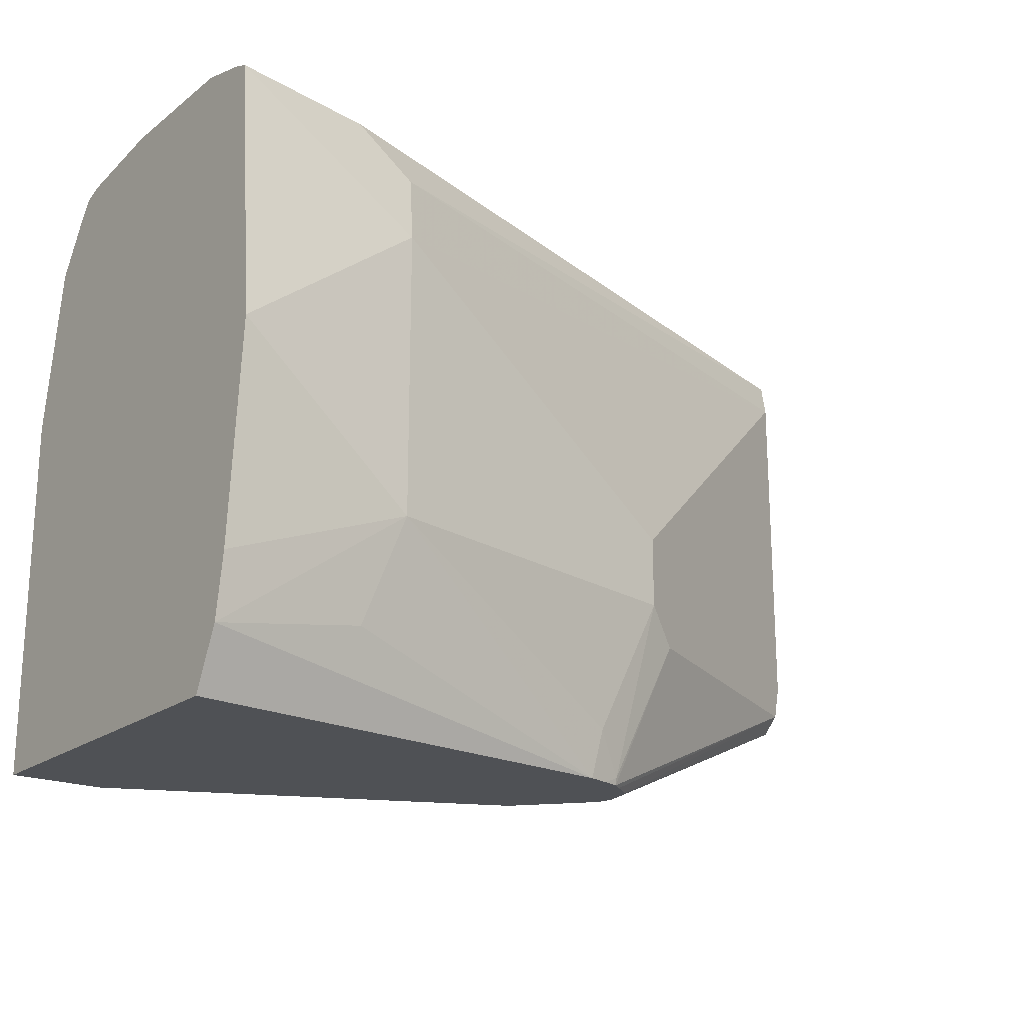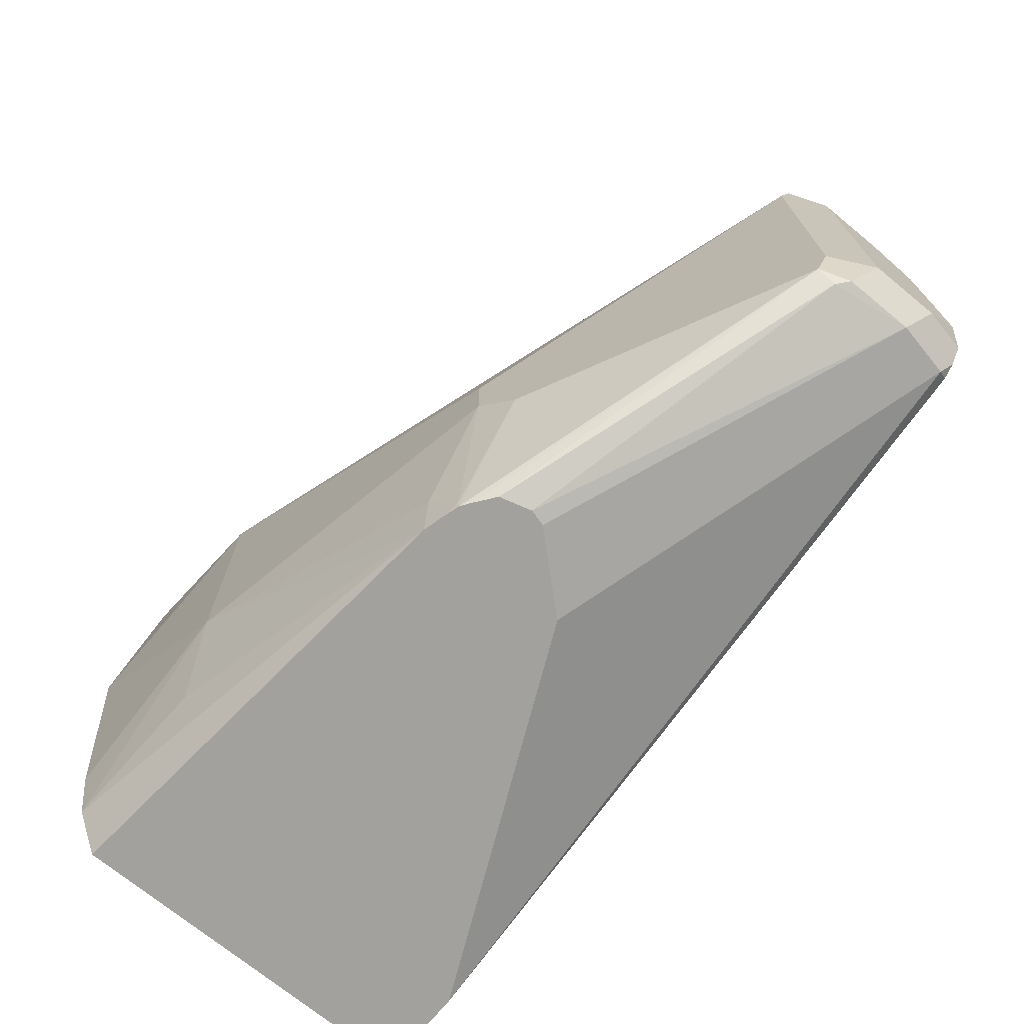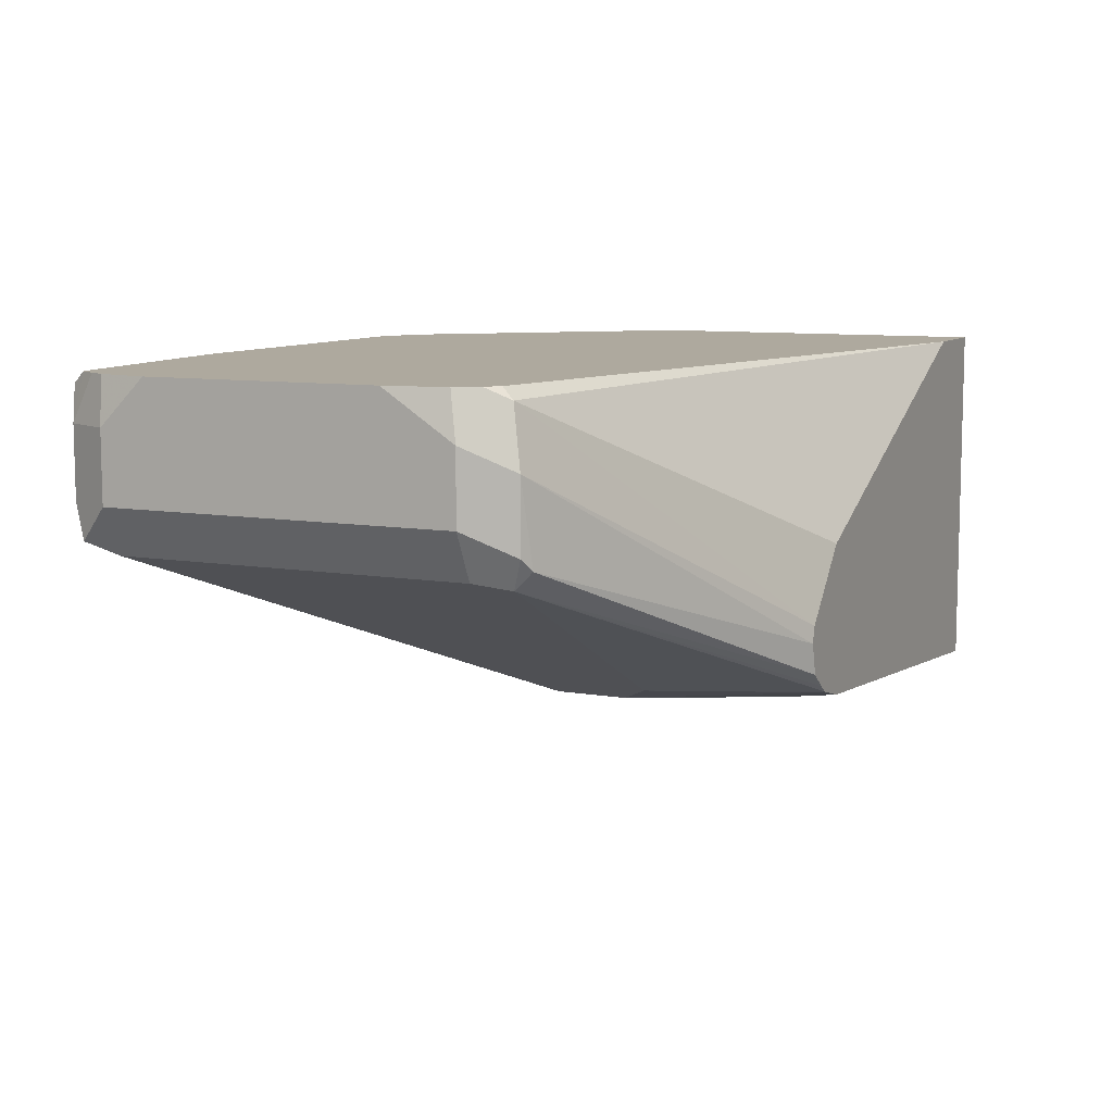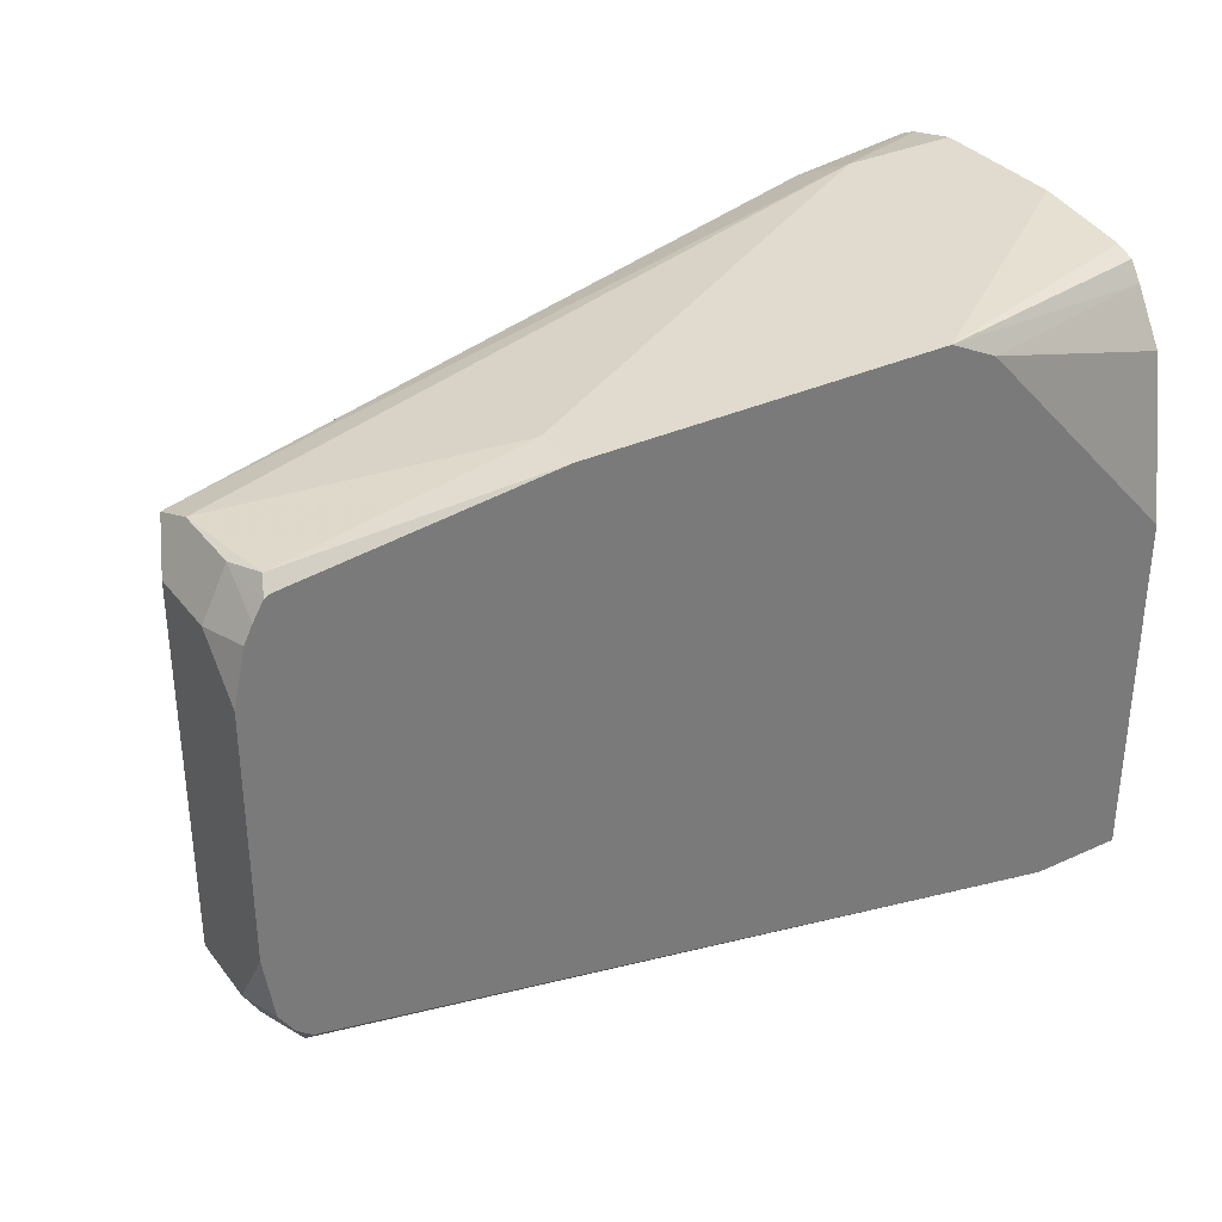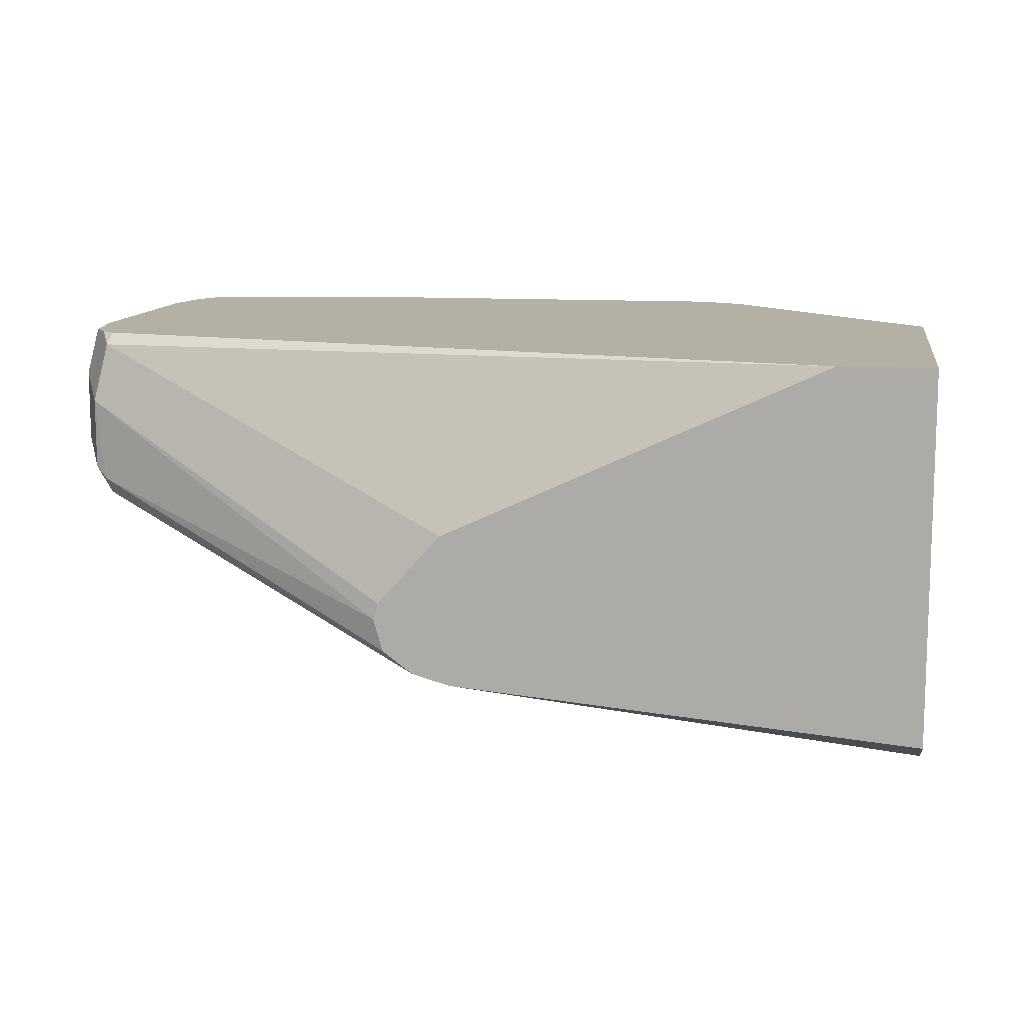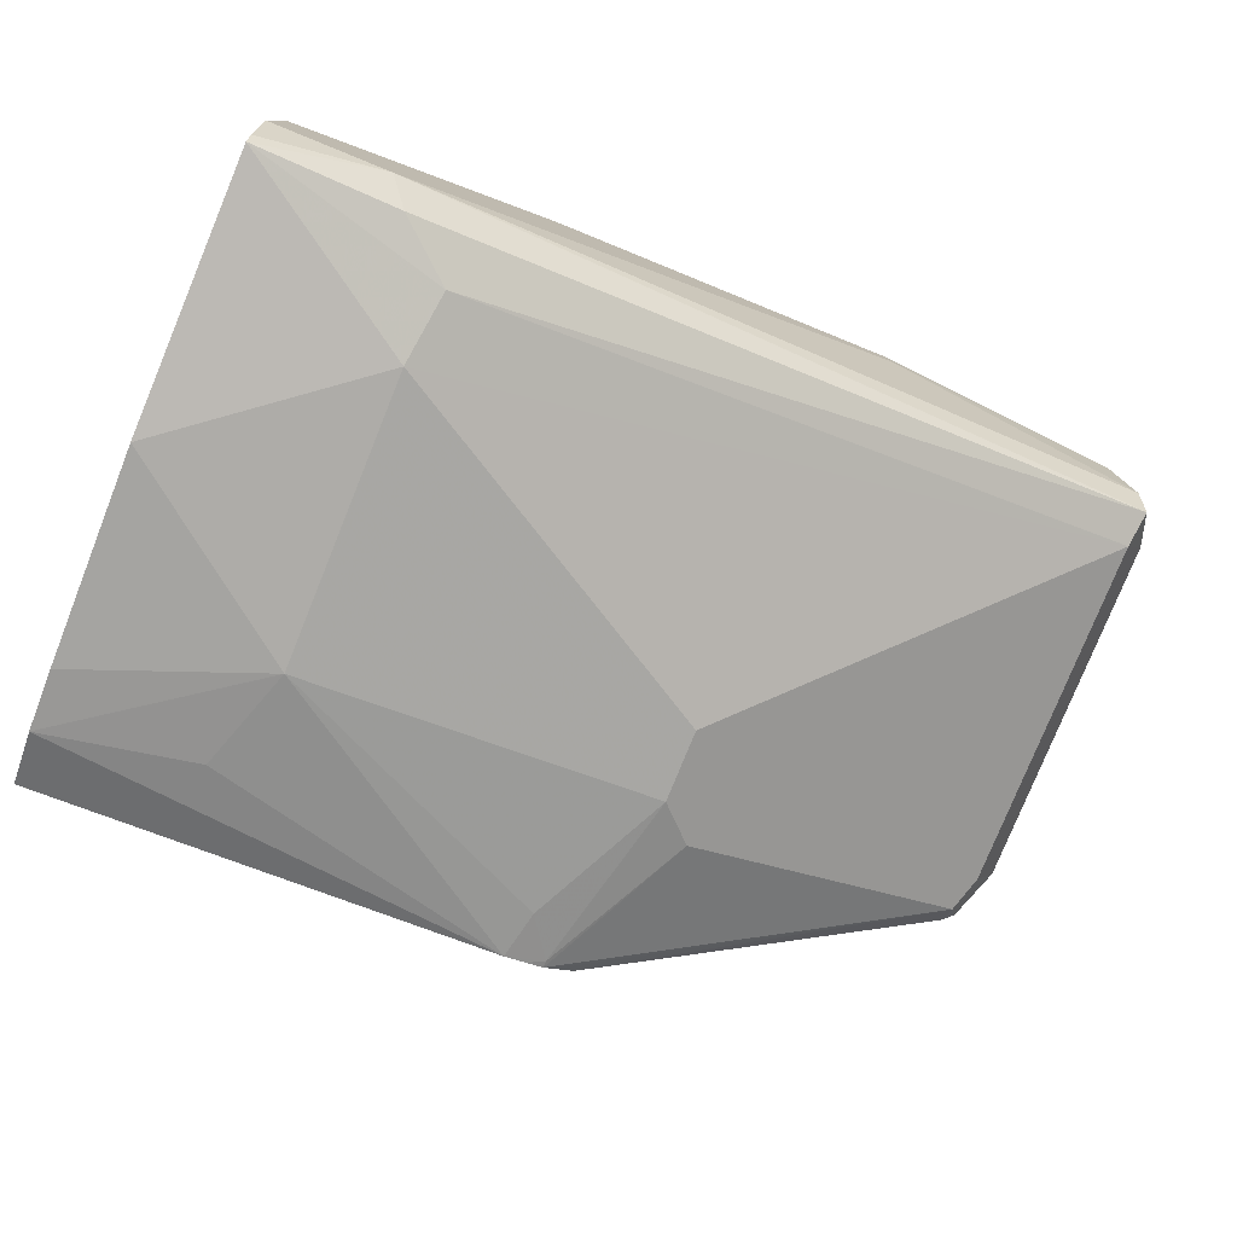
<metadata>
{"format":"obj","ext":"obj","renderer":"f3d","projection":"perspective","resolution":1024,"background":"white","views":[{"elev":-20.1,"azim":-36.7,"up":"+Z"},{"elev":-72.1,"azim":50.6,"up":"+Z"},{"elev":9.0,"azim":114.9,"up":"+Y"},{"elev":33.7,"azim":148.1,"up":"+Z"},{"elev":11.4,"azim":-170.9,"up":"+Y"},{"elev":-78.7,"azim":-22.1,"up":"+Y"}]}
</metadata>
<code>
v 0.6831 -0.2093 0.1387
v 0.6807 -0.2179 0.1387
v 0.6819 -0.2049 0.1387
v 0.7728 -0.1584 0.1774
v 0.7696 -0.1805 0.1758
v 0.6755 -0.2218 0.1387
v 0.7696 -0.1853 0.1805
v 0.665 -0.1862 0.1387
v 0.7696 -0.1425 0.1805
v 0.7727 -0.1395 0.1866
v 0.7791 -0.152 0.19
v 0.7728 -0.1774 0.1774
v 0.6727 -0.2238 0.1387
v 0.7728 -0.1837 0.19
v 0.6936 -0.2233 0.1805
v 0.564 -0.1395 0.1387
v 0.7688 -0.1395 0.1836
v 0.7766 -0.1395 0.1925
v 0.7791 -0.171 0.19
v 0.7791 -0.1395 0.209
v 0.6727 -0.2242 0.1406
v 0.6681 -0.2252 0.1387
v 0.7728 -0.1837 0.285
v 0.6841 -0.228 0.209
v 0.6841 -0.228 0.19
v 0.539 -0.1395 0.1387
v 0.7791 -0.171 0.285
v 0.7791 -0.1395 0.2725
v 0.6651 -0.228 0.152
v 0.6624 -0.2267 0.1387
v 0.7743 -0.1805 0.2945
v 0.5915 -0.2423 0.285
v 0.5891 -0.247 0.266
v 0.5891 -0.247 0.19
v 0.539 -0.2377 0.1387
v 0.539 -0.1395 0.236
v 0.7791 -0.152 0.285
v 0.7728 -0.171 0.2977
v 0.776 -0.1395 0.2866
v 0.5796 -0.2423 0.1615
v 0.539 -0.2447 0.1544
v 0.5701 -0.228 0.304
v 0.5764 -0.2407 0.2977
v 0.539 -0.2458 0.299
v 0.539 -0.2524 0.228
v 0.539 -0.2475 0.171
v 0.539 -0.147 0.28
v 0.5954 -0.1395 0.2977
v 0.7728 -0.152 0.2977
v 0.7696 -0.1425 0.2993
v 0.7031 -0.152 0.304
v 0.7738 -0.1395 0.2909
v 0.539 -0.228 0.304
v 0.539 -0.2418 0.3006
v 0.539 -0.1555 0.2939
v 0.6081 -0.1395 0.304
v 0.7711 -0.1395 0.2955
v 0.7696 -0.1395 0.2962
v 0.7031 -0.1395 0.304
v 0.539 -0.19 0.304
v 0.539 -0.159 0.2987
v 0.539 -0.1641 0.3006
f 27 49 38
f 26 55 47
f 26 47 36
f 27 37 49
f 27 38 31
f 31 42 43
f 29 34 30
f 30 34 40
f 30 40 41
f 30 41 35
f 31 38 42
f 28 39 37
f 26 61 55
f 23 32 33
f 26 60 62
f 26 53 60
f 26 54 53
f 26 44 54
f 26 45 44
f 26 46 45
f 26 41 46
f 26 35 41
f 25 34 29
f 24 34 25
f 24 33 34
f 23 33 24
f 31 43 32
f 26 62 61
f 32 43 44
f 42 44 43
f 33 44 45
f 23 31 32
f 56 62 60
f 56 61 62
f 55 61 56
f 50 59 51
f 50 58 59
f 50 57 58
f 49 57 50
f 49 52 57
f 48 55 56
f 47 55 48
f 42 60 53
f 42 56 60
f 42 59 56
f 42 51 59
f 42 54 44
f 42 53 54
f 39 52 49
f 38 51 42
f 38 50 51
f 38 49 50
f 37 39 49
f 36 47 48
f 34 41 40
f 34 46 41
f 34 45 46
f 33 45 34
f 32 44 33
f 23 27 31
f 4 19 12
f 21 30 22
f 9 17 10
f 8 16 9
f 7 15 13
f 7 14 15
f 7 12 14
f 6 7 13
f 5 12 7
f 4 12 5
f 4 11 19
f 4 10 11
f 4 9 10
f 3 9 4
f 9 16 17
f 3 8 9
f 2 5 7
f 1 5 2
f 1 4 5
f 1 3 4
f 1 8 3
f 1 16 8
f 1 26 16
f 1 35 26
f 1 30 35
f 1 22 30
f 1 6 13
f 1 2 6
f 2 7 6
f 10 18 11
f 1 13 22
f 10 16 26
f 10 17 16
f 21 29 30
f 15 25 21
f 15 24 25
f 15 23 24
f 14 23 15
f 14 27 23
f 14 19 27
f 13 15 21
f 13 21 22
f 12 19 14
f 11 27 19
f 11 37 27
f 11 28 37
f 21 25 29
f 11 18 20
f 11 20 28
f 10 36 48
f 10 26 36
f 10 56 59
f 10 59 58
f 10 58 57
f 10 48 56
f 10 52 39
f 10 39 28
f 10 28 20
f 10 20 18
f 10 57 52

</code>
